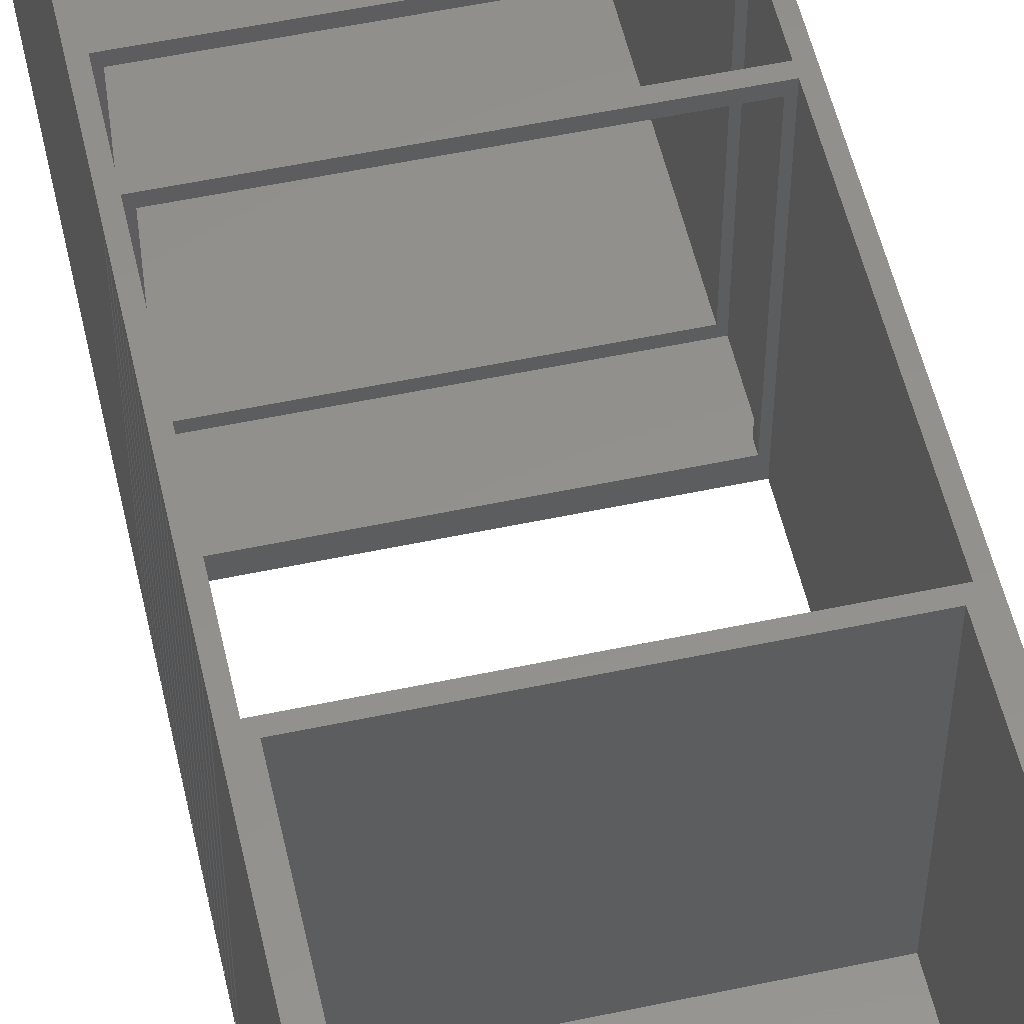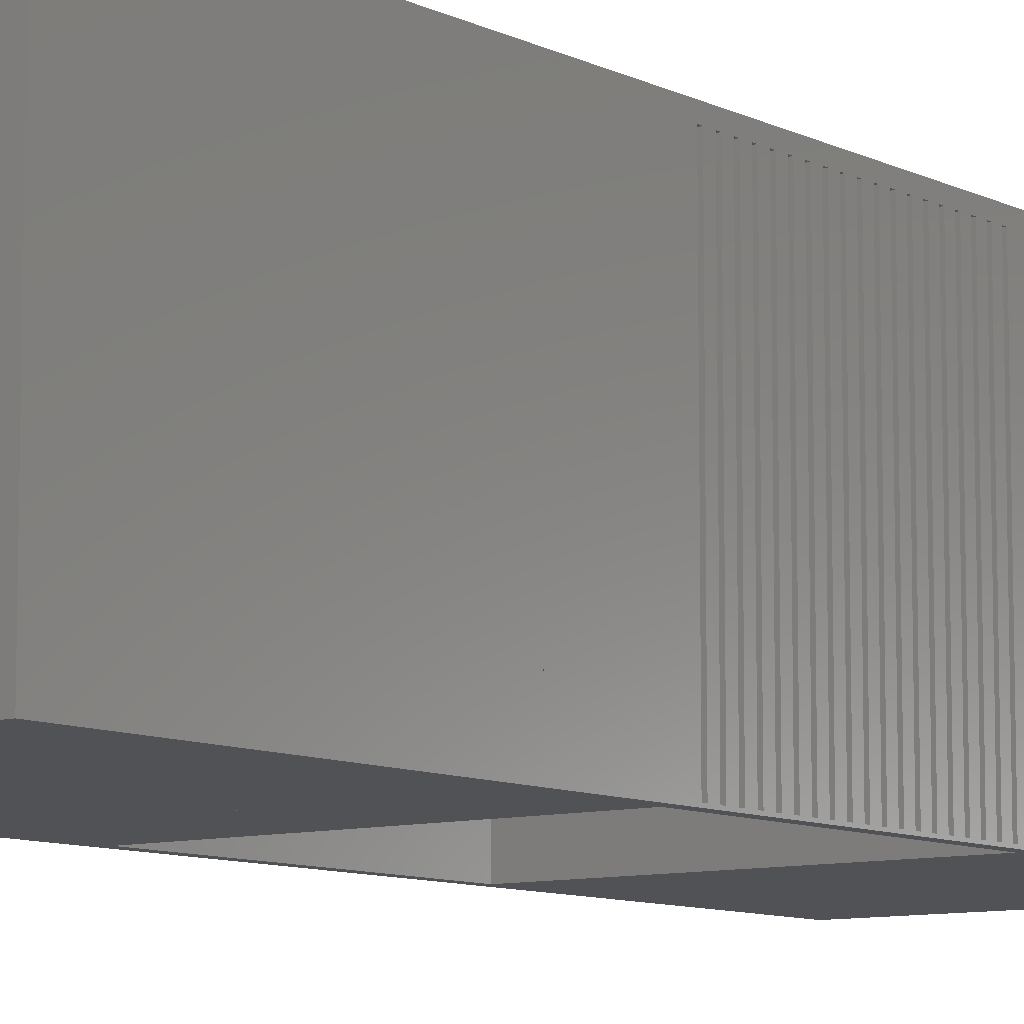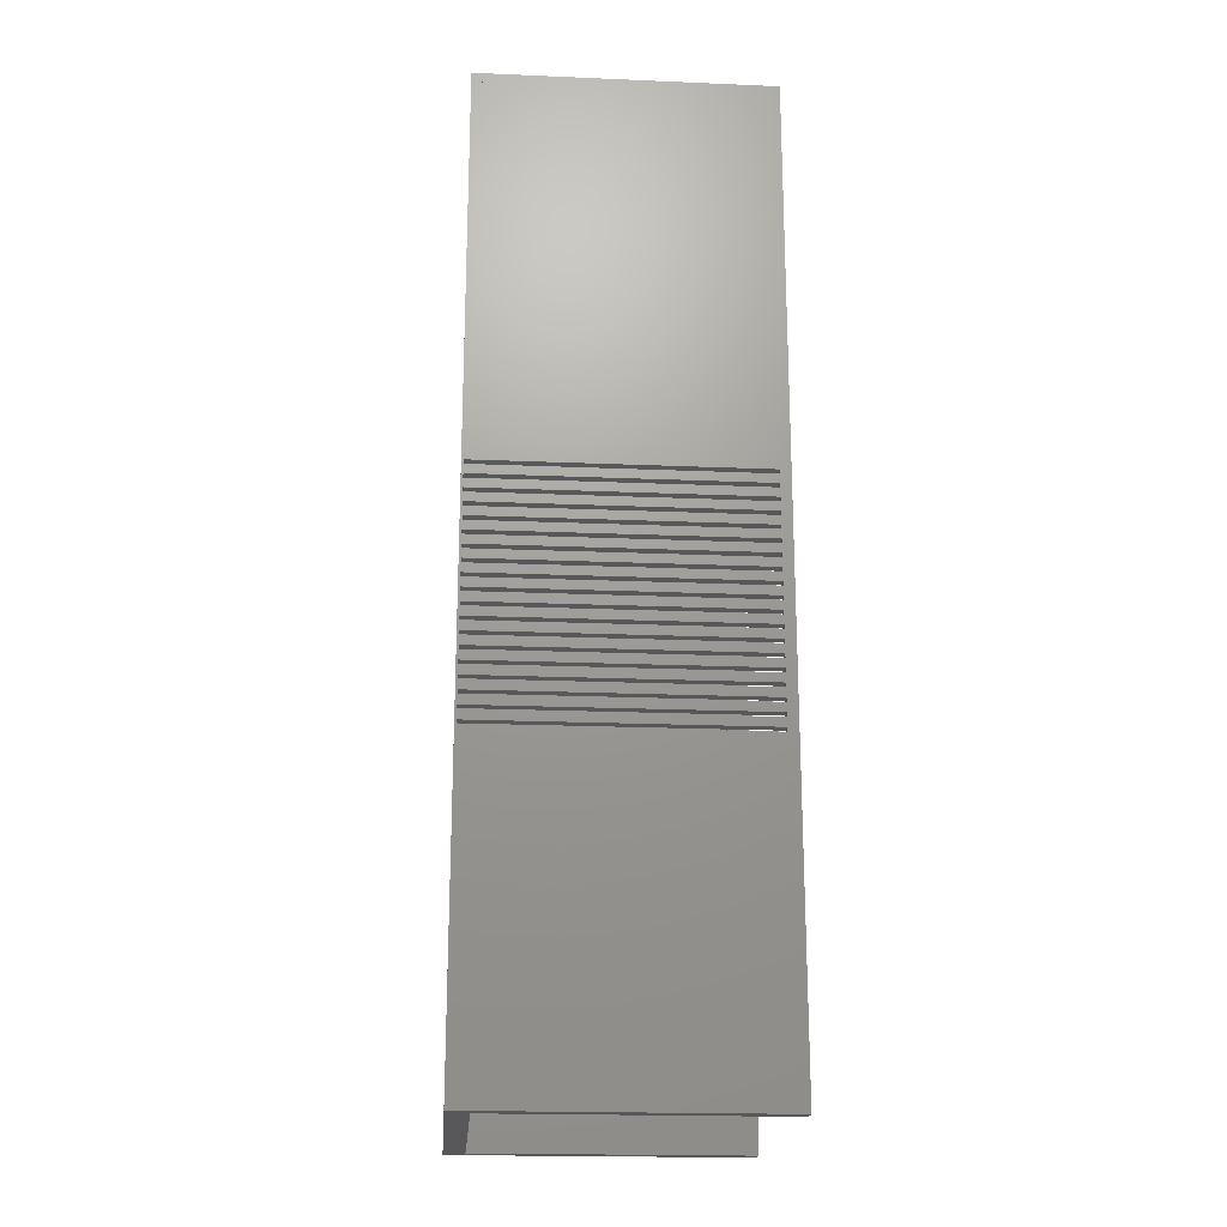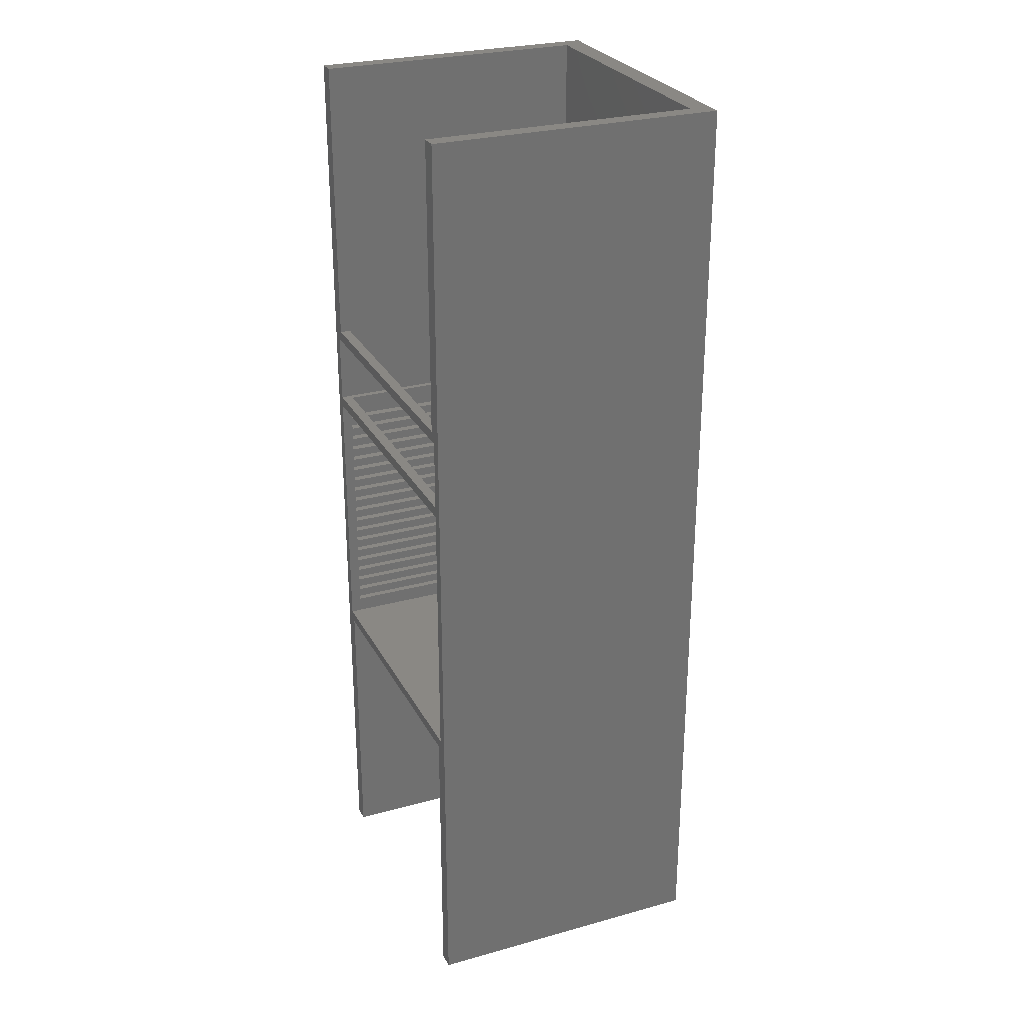
<metadata>
{"format":"stl","ext":"stl","renderer":"f3d","projection":"perspective","resolution":1024,"background":"white","views":[{"elev":54.2,"azim":-12.7,"up":"+Z"},{"elev":-9.1,"azim":-142.5,"up":"+Z"},{"elev":-20.2,"azim":-94.4,"up":"+Y"},{"elev":27.5,"azim":67.0,"up":"+Y"}]}
</metadata>
<code>
# stl→obj: 290 verts, 715 faces
v 1.038e-12 140 140
v 1.241e-12 145 6.542e-13
v 1.151e-12 140 6.768e-13
v 1.151e-12 145 1
v 1.038e-12 145 140
v 5 140 140
v 5 140 6.768e-13
v 1.128e-12 319 2.03e-13
v 152 275 4.286e-13
v 152 319 3.384e-13
v 147 275 4.061e-13
v 152 140 8.122e-13
v 5 275 2.933e-13
v 147 145 7.67e-13
v 5 145 6.542e-13
v 5 145 140
v 152 140 140
v 147 145 140
v 5 145 1
v 152 319 140
v 147 314 140
v 152 275 140
v 1.196e-12 319 140
v 147 280 140
v 5 314 140
v 5 280 140
v 5 275 140
v 147 275 140
v 1.151e-12 262.3 1
v 5 262.3 135
v 1.038e-12 262.3 135
v 5 262.3 1
v 1.151e-12 256 1
v 5 256 135
v 1.038e-12 256 135
v 5 256 1
v 1.151e-12 249.6 1
v 5 249.6 135
v 1.038e-12 249.6 135
v 5 249.6 1
v 1.151e-12 243.3 1
v 5 243.3 135
v 1.038e-12 243.3 135
v 5 243.3 1
v 1.151e-12 236.9 1
v 5 236.9 135
v 1.038e-12 236.9 135
v 5 236.9 1
v 1.151e-12 230.6 1
v 5 230.6 135
v 1.038e-12 230.6 135
v 5 230.6 1
v 1.151e-12 224.2 1
v 5 224.2 135
v 1.038e-12 224.2 135
v 5 224.2 1
v 1.151e-12 217.9 1
v 5 217.9 135
v 1.038e-12 217.9 135
v 5 217.9 1
v 1.151e-12 198.8 1
v 5 198.8 135
v 1.038e-12 198.8 135
v 5 198.8 1
v 5 203.2 1
v 1.038e-12 203.2 135
v 5 203.2 135
v 1.151e-12 203.2 1
v 5 196.8 1
v 1.038e-12 196.8 135
v 5 196.8 135
v 1.151e-12 196.8 1
v 1.151e-12 268.7 1
v 5 268.7 135
v 1.038e-12 268.7 135
v 5 268.7 1
v 1.038e-12 266.7 135
v 5 266.7 135
v 1.038e-12 267.7 135
v 1.038e-12 260.3 135
v 5 260.3 135
v 1.038e-12 254 135
v 5 254 135
v 1.038e-12 247.6 135
v 5 247.6 135
v 1.038e-12 241.3 135
v 5 241.3 135
v 1.038e-12 234.9 135
v 5 234.9 135
v 1.038e-12 228.6 135
v 5 228.6 135
v 1.038e-12 222.2 135
v 5 222.2 135
v 1.038e-12 215.9 135
v 5 215.9 135
v 1.038e-12 209.5 135
v 5 211.5 135
v 5 209.5 135
v 1.038e-12 211.5 135
v 5 205.2 135
v 1.038e-12 205.2 135
v 1.151e-12 211.5 1
v 5 211.5 1
v 5 205.2 1
v 1.151e-12 205.2 1
v 1.151e-12 209.5 1
v 5 209.5 1
v 1.151e-12 215.9 1
v 5 215.9 1
v 1.151e-12 222.2 1
v 5 222.2 1
v 1.151e-12 228.6 1
v 5 228.6 1
v 1.151e-12 234.9 1
v 5 234.9 1
v 1.151e-12 241.3 1
v 5 241.3 1
v 1.151e-12 247.6 1
v 5 247.6 1
v 1.151e-12 254 1
v 5 254 1
v 1.151e-12 260.3 1
v 5 260.3 1
v 1.151e-12 266.7 1
v 5 266.7 1
v 5 280 135
v 5.929 280 135
v 144.1 280 135
v 147 280 135
v 7.857 280 135
v 132.1 280 135
v 1.151e-12 152.4 1
v 1.038e-12 152.4 135
v 1.038e-12 154.4 135
v 1.038e-12 158.7 135
v 1.151e-12 154.4 1
v 1.038e-12 160.7 135
v 1.038e-12 165.1 135
v 1.151e-12 160.7 1
v 1.038e-12 167.1 135
v 1.038e-12 171.4 135
v 1.151e-12 167.1 1
v 1.038e-12 173.4 135
v 1.038e-12 177.8 135
v 1.151e-12 173.4 1
v 1.038e-12 179.8 135
v 1.263e-12 184.1 135
v 1.151e-12 179.8 1
v 1.263e-12 186.1 135
v 1.038e-12 190.5 135
v 1.376e-12 186.1 1
v 1.151e-12 190.5 1
v 1.038e-12 192.5 135
v 1.151e-12 158.7 1
v 1.151e-12 165.1 1
v 1.151e-12 171.4 1
v 1.151e-12 177.8 1
v 1.376e-12 184.1 1
v 1.151e-12 192.5 1
v 1.128e-12 319 1
v 144.1 275 135
v 7.857 275 135
v 7.857 275 10
v 144.1 280 10
v 144.1 275 10
v 132.1 280 10
v 7.857 280 10
v 5.929 280 5
v 5.929 280 10
v 147 280 10
v 147 280 5
v 134.1 280 5
v 5 314 5
v 147 314 5
v 5 280 5
v 5 305.5 5
v 7.857 280.1 10
v 7.857 280.1 135
v 144.1 314 10
v 7.857 319 10
v 144.1 319 10
v 7.857 314 10
v 5.929 280.1 135
v 5.929 280.1 10
v 5 280 10
v 5 275 135
v 5 275 10
v 5 280 1
v 5 275 1
v 5 152.4 1
v 5 154.4 1
v 5 158.7 1
v 5 160.7 1
v 5 165.1 1
v 5 167.1 1
v 5 171.4 1
v 5 173.4 1
v 5 177.8 1
v 5 179.8 1
v 5 184.1 1
v 5 186.1 1
v 5 190.5 1
v 5 192.5 1
v 5 190.5 135
v 5 192.5 135
v 5 186.1 135
v 5 184.1 135
v 5 154.4 135
v 5 152.4 135
v 5 160.7 135
v 5 158.7 135
v 5 167.1 135
v 5 165.1 135
v 5 173.4 135
v 5 171.4 135
v 5 179.8 135
v 5 177.8 135
v 144.1 280.1 10
v 132.1 280.1 10
v 144.1 280.1 135
v 144.1 319 135
v 144.1 314 135
v 7.857 319 135
v 7.857 314 135
v 147 280.1 135
v 147 280.1 10
v 147 314 135
v 147 314 10
v 5 280.1 135
v 5 305.4 135
v 5 305.5 135
v 5 314 135
v 5 280.1 10
v 5 305.5 10
v 5 314 10
v 5 305.4 10
v 144.1 2.152e-07 140
v 152 1.295e-12 1.111e-12
v 152 1.911e-12 140
v 144.1 2.152e-07 10
v 135 1.203e-12 1.197e-12
v 135 2.011e-07 10
v 7.857 2.011e-07 10
v 5 1.974e-14 2.278e-12
v 5 2.011e-07 10
v 5 2.011e-07 5
v 1.466e-12 1.903e-14 2.318e-12
v 1.06e-12 2.088e-07 5
v 7.857 2.011e-07 140
v 9.475e-13 2.088e-07 140
v 1.196e-12 140 140
v 7.857 140 10
v 7.857 140 140
v 5 140 10
v 5 140 5
v 0 140 5
v 1.218e-12 135 5
v 152 140 6.994e-13
v 144.1 140 140
v 0 140 1.951e-12
v 5 140 1.888e-12
v 135 140 8.072e-13
v 135 140 10
v 144.1 140 10
v 144.1 319 140
v 152 319 4.117e-13
v 135 319 4.977e-13
v 135 319 10
v 5 319 1.578e-12
v 5 319 10
v 5 319 5
v 1.647e-12 319 1.619e-12
v 1.241e-12 319 5
v 7.857 319 140
v 1.128e-12 319 140
v 1.376e-12 459 140
v 7.857 459 10
v 7.857 459 140
v 5 459 10
v 5 459 5
v 1.805e-13 459 5
v 1.399e-12 454 5
v 152 459 140
v 152 459 0
v 144.1 459 140
v 1.805e-13 459 1.252e-12
v 5 459 1.189e-12
v 135 459 1.079e-13
v 135 459 10
v 144.1 459 10
f 1 2 3
f 2 1 4
f 4 1 5
f 3 6 1
f 6 3 7
f 8 9 10
f 9 8 11
f 9 11 12
f 11 8 13
f 13 8 2
f 12 14 7
f 14 12 11
f 7 14 15
f 7 15 13
f 7 13 3
f 3 13 2
f 16 1 6
f 1 16 5
f 7 17 6
f 17 7 12
f 14 16 18
f 16 14 19
f 19 14 15
f 20 21 22
f 21 20 23
f 22 21 17
f 17 21 24
f 21 23 25
f 25 23 26
f 26 23 27
f 27 23 16
f 16 23 5
f 17 18 6
f 18 17 24
f 18 24 28
f 6 18 16
f 29 30 31
f 30 29 32
f 33 34 35
f 34 33 36
f 37 38 39
f 38 37 40
f 41 42 43
f 42 41 44
f 45 46 47
f 46 45 48
f 49 50 51
f 50 49 52
f 53 54 55
f 54 53 56
f 57 58 59
f 58 57 60
f 61 62 63
f 62 61 64
f 65 66 67
f 66 65 68
f 69 70 71
f 70 69 72
f 73 74 75
f 74 73 76
f 77 74 78
f 74 77 75
f 75 77 79
f 80 30 81
f 30 80 31
f 82 34 83
f 34 82 35
f 84 38 85
f 38 84 39
f 86 42 87
f 42 86 43
f 88 46 89
f 46 88 47
f 90 50 91
f 50 90 51
f 92 54 93
f 54 92 55
f 94 58 95
f 58 94 59
f 96 97 98
f 97 96 99
f 66 100 67
f 100 66 101
f 70 62 71
f 62 70 63
f 102 97 99
f 97 102 103
f 61 69 64
f 69 61 72
f 104 68 65
f 68 104 105
f 103 106 107
f 106 103 102
f 60 108 109
f 108 60 57
f 109 94 95
f 94 109 108
f 56 110 111
f 110 56 53
f 111 92 93
f 92 111 110
f 52 112 113
f 112 52 49
f 113 90 91
f 90 113 112
f 48 114 115
f 114 48 45
f 115 88 89
f 88 115 114
f 44 116 117
f 116 44 41
f 117 86 87
f 86 117 116
f 40 118 119
f 118 40 37
f 119 84 85
f 84 119 118
f 36 120 121
f 120 36 33
f 32 122 123
f 122 32 29
f 123 80 81
f 80 123 122
f 76 124 125
f 124 76 73
f 125 77 78
f 77 125 124
f 126 24 26
f 24 126 127
f 24 127 128
f 24 128 129
f 128 127 130
f 128 130 131
f 132 4 133
f 101 106 105
f 106 101 96
f 5 133 4
f 133 5 23
f 133 23 134
f 134 23 135
f 134 135 136
f 135 23 137
f 137 23 138
f 137 138 139
f 138 23 140
f 140 23 141
f 140 141 142
f 141 23 143
f 143 23 144
f 143 144 145
f 144 23 146
f 146 23 147
f 146 147 148
f 147 23 149
f 149 23 150
f 149 150 151
f 151 150 152
f 150 23 153
f 153 23 70
f 153 70 72
f 70 23 63
f 63 23 66
f 63 66 68
f 66 23 101
f 101 23 96
f 96 23 99
f 99 23 94
f 99 94 102
f 94 23 59
f 59 23 92
f 59 92 57
f 92 23 55
f 55 23 90
f 55 90 53
f 90 23 51
f 51 23 88
f 51 88 49
f 88 23 47
f 47 23 86
f 47 86 45
f 86 23 43
f 43 23 84
f 43 84 41
f 84 23 39
f 39 23 82
f 39 82 37
f 82 23 35
f 35 23 80
f 35 80 33
f 80 23 31
f 31 23 77
f 31 77 29
f 77 23 79
f 79 23 75
f 75 23 73
f 132 2 4
f 2 132 8
f 8 132 136
f 8 136 154
f 8 154 139
f 8 139 155
f 8 155 142
f 8 142 156
f 8 156 145
f 8 145 157
f 8 157 148
f 8 148 158
f 8 158 151
f 8 151 152
f 8 152 159
f 8 159 72
f 8 72 61
f 8 61 68
f 8 68 105
f 8 105 106
f 8 106 102
f 8 102 108
f 8 108 57
f 8 57 110
f 8 110 53
f 8 53 112
f 8 112 49
f 8 49 114
f 8 114 45
f 8 45 116
f 8 116 41
f 8 41 118
f 8 118 37
f 8 37 120
f 8 120 33
f 8 33 122
f 8 122 29
f 8 29 124
f 8 124 73
f 8 73 23
f 8 23 160
f 124 29 77
f 122 33 80
f 120 37 82
f 118 41 84
f 116 45 86
f 114 49 88
f 112 53 90
f 110 57 92
f 108 102 94
f 68 61 63
f 72 159 153
f 158 148 147
f 157 145 144
f 156 142 141
f 155 139 138
f 154 136 135
f 131 161 128
f 161 131 162
f 162 131 130
f 163 164 165
f 164 163 166
f 166 163 167
f 168 167 169
f 167 168 166
f 166 168 164
f 164 168 170
f 170 168 171
f 171 168 172
f 173 171 174
f 171 173 172
f 172 173 168
f 168 173 175
f 175 173 176
f 163 130 162
f 130 163 167
f 130 167 177
f 130 177 178
f 179 180 181
f 180 179 182
f 177 183 178
f 183 177 184
f 107 96 98
f 96 107 106
f 105 100 101
f 100 105 104
f 121 82 83
f 82 121 120
f 185 186 187
f 186 185 126
f 185 187 175
f 188 187 189
f 187 188 175
f 15 190 19
f 190 15 13
f 190 13 191
f 191 13 192
f 192 13 193
f 193 13 194
f 194 13 195
f 195 13 196
f 196 13 197
f 197 13 198
f 198 13 199
f 199 13 200
f 200 13 201
f 201 13 202
f 202 13 203
f 203 13 69
f 69 13 64
f 64 13 65
f 65 13 104
f 104 13 107
f 107 13 103
f 103 13 109
f 109 13 60
f 60 13 111
f 111 13 56
f 56 13 113
f 113 13 52
f 52 13 115
f 115 13 48
f 48 13 117
f 117 13 44
f 44 13 119
f 119 13 40
f 40 13 121
f 121 13 36
f 36 13 123
f 123 13 32
f 32 13 125
f 125 13 76
f 76 13 189
f 152 204 150
f 204 152 202
f 153 204 205
f 204 153 150
f 203 153 205
f 153 203 159
f 152 203 202
f 203 152 159
f 151 206 149
f 206 151 201
f 147 206 207
f 206 147 149
f 200 147 207
f 147 200 158
f 151 200 201
f 200 151 158
f 136 190 191
f 190 136 132
f 136 208 134
f 208 136 191
f 133 208 209
f 208 133 134
f 190 133 209
f 133 190 132
f 135 210 211
f 210 135 137
f 192 135 211
f 135 192 154
f 139 192 193
f 192 139 154
f 139 210 137
f 210 139 193
f 142 212 140
f 212 142 195
f 138 212 213
f 212 138 140
f 194 138 213
f 138 194 155
f 142 194 195
f 194 142 155
f 141 214 215
f 214 141 143
f 196 141 215
f 141 196 156
f 145 196 197
f 196 145 156
f 145 214 143
f 214 145 197
f 148 216 146
f 216 148 199
f 144 216 217
f 216 144 146
f 198 144 217
f 144 198 157
f 148 198 199
f 198 148 157
f 132 19 190
f 19 132 4
f 158 199 200
f 199 158 148
f 157 197 198
f 197 157 145
f 155 193 194
f 193 155 139
f 156 195 196
f 195 156 142
f 108 103 109
f 103 108 102
f 124 32 125
f 32 124 29
f 72 203 69
f 203 72 159
f 68 64 65
f 64 68 61
f 154 191 192
f 191 154 136
f 110 60 111
f 60 110 57
f 106 104 107
f 104 106 105
f 120 40 121
f 40 120 37
f 116 48 117
f 48 116 45
f 114 52 115
f 52 114 49
f 112 56 113
f 56 112 53
f 152 201 202
f 201 152 151
f 122 36 123
f 36 122 33
f 192 208 191
f 194 210 193
f 196 212 195
f 198 214 197
f 200 216 199
f 202 206 201
f 69 205 203
f 65 62 64
f 107 100 104
f 109 97 103
f 111 58 60
f 113 54 56
f 115 50 52
f 117 46 48
f 119 42 44
f 121 38 40
f 123 34 36
f 125 30 32
f 189 74 76
f 190 16 19
f 16 190 209
f 16 209 27
f 27 209 208
f 27 208 211
f 211 208 192
f 27 211 210
f 27 210 213
f 213 210 194
f 27 213 212
f 27 212 215
f 215 212 196
f 27 215 214
f 27 214 217
f 217 214 198
f 27 217 216
f 27 216 207
f 207 216 200
f 27 207 206
f 27 206 204
f 204 206 202
f 27 204 205
f 27 205 71
f 71 205 69
f 27 71 62
f 27 62 67
f 67 62 65
f 27 67 100
f 27 100 98
f 98 100 107
f 27 98 97
f 27 97 95
f 95 97 109
f 27 95 58
f 27 58 93
f 93 58 111
f 27 93 54
f 27 54 91
f 91 54 113
f 27 91 50
f 27 50 89
f 89 50 115
f 27 89 46
f 27 46 87
f 87 46 117
f 27 87 42
f 27 42 85
f 85 42 119
f 27 85 38
f 27 38 83
f 83 38 121
f 27 83 34
f 27 34 81
f 81 34 123
f 27 81 30
f 27 30 78
f 78 30 125
f 27 78 74
f 27 74 189
f 27 189 187
f 27 187 186
f 118 44 119
f 44 118 41
f 10 22 9
f 22 10 20
f 28 161 27
f 161 28 11
f 27 161 186
f 161 11 165
f 165 11 163
f 163 11 189
f 189 11 13
f 186 162 187
f 162 186 161
f 187 162 163
f 187 163 189
f 28 14 18
f 14 28 11
f 166 218 164
f 218 166 219
f 165 128 161
f 128 165 164
f 128 164 218
f 128 218 220
f 179 221 222
f 221 179 181
f 10 221 20
f 221 10 181
f 181 10 180
f 180 10 160
f 160 10 8
f 23 223 160
f 223 23 20
f 223 20 221
f 160 223 180
f 223 222 221
f 222 223 224
f 128 225 129
f 225 128 220
f 174 170 171
f 170 174 226
f 226 174 227
f 227 174 228
f 227 225 226
f 164 226 170
f 226 164 218
f 226 220 225
f 220 226 218
f 25 126 26
f 126 25 229
f 229 25 230
f 230 25 231
f 231 25 232
f 126 183 127
f 183 126 229
f 175 169 185
f 169 175 168
f 233 169 184
f 169 233 185
f 229 184 183
f 184 229 233
f 9 17 12
f 17 9 22
f 225 24 129
f 24 225 21
f 21 225 227
f 126 27 186
f 27 126 26
f 26 28 24
f 28 26 27
f 21 232 25
f 232 21 222
f 222 21 227
f 224 232 222
f 179 227 222
f 227 179 228
f 173 234 176
f 234 173 235
f 174 179 228
f 179 174 182
f 182 173 235
f 173 182 174
f 176 185 175
f 185 176 233
f 233 176 236
f 233 236 230
f 236 176 234
f 230 229 233
f 232 234 231
f 234 232 235
f 224 235 232
f 235 224 182
f 223 182 224
f 182 223 180
f 237 238 239
f 238 237 240
f 238 240 241
f 241 240 242
f 241 242 243
f 241 243 244
f 244 243 245
f 244 245 246
f 244 246 247
f 247 246 248
f 248 245 246
f 245 249 243
f 249 245 250
f 250 245 248
f 251 252 253
f 252 251 254
f 254 251 255
f 255 251 256
f 255 248 246
f 248 255 257
f 257 255 256
f 248 256 257
f 256 248 250
f 256 250 251
f 253 250 249
f 250 253 251
f 17 238 258
f 238 17 239
f 17 237 239
f 237 17 259
f 256 260 257
f 248 260 247
f 260 248 257
f 261 241 244
f 241 261 262
f 260 244 247
f 244 260 261
f 262 238 241
f 238 262 258
f 240 263 242
f 263 240 264
f 254 246 255
f 246 254 245
f 240 259 264
f 259 240 237
f 253 243 252
f 243 253 249
f 252 245 243
f 245 252 254
f 258 259 17
f 259 258 264
f 262 264 258
f 264 262 263
f 263 262 252
f 252 262 261
f 252 261 255
f 255 261 256
f 256 261 260
f 254 252 255
f 242 252 243
f 252 242 263
f 265 266 20
f 266 265 181
f 266 181 267
f 267 181 268
f 267 268 180
f 267 180 269
f 269 180 270
f 269 270 271
f 269 271 272
f 272 271 273
f 273 270 271
f 270 274 180
f 274 270 275
f 275 270 273
f 276 277 278
f 277 276 279
f 279 276 280
f 280 276 281
f 280 273 271
f 273 280 282
f 282 280 281
f 273 281 282
f 281 273 275
f 281 275 276
f 278 275 274
f 275 278 276
f 283 266 284
f 266 283 20
f 283 265 20
f 265 283 285
f 281 286 282
f 273 286 272
f 286 273 282
f 287 267 269
f 267 287 288
f 286 269 272
f 269 286 287
f 288 266 267
f 266 288 284
f 181 289 268
f 289 181 290
f 279 271 280
f 271 279 270
f 181 285 290
f 285 181 265
f 278 180 277
f 180 278 274
f 277 270 180
f 270 277 279
f 284 285 283
f 285 284 290
f 288 290 284
f 290 288 289
f 289 288 277
f 277 288 287
f 277 287 280
f 280 287 281
f 281 287 286
f 279 277 280
f 268 277 180
f 277 268 289

</code>
